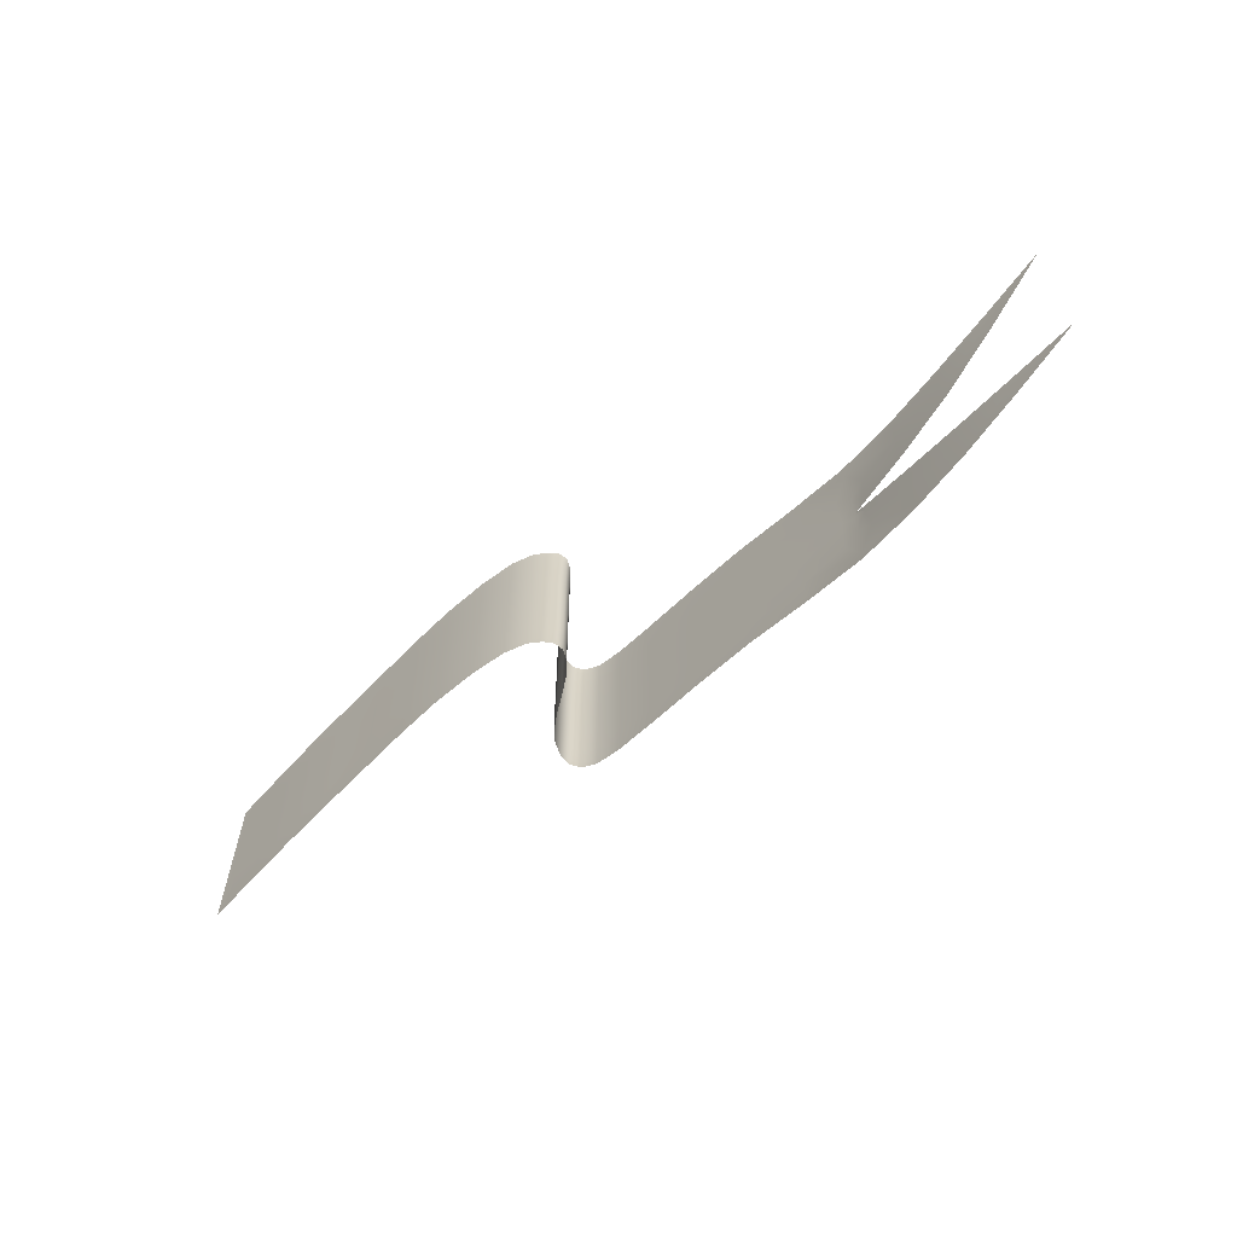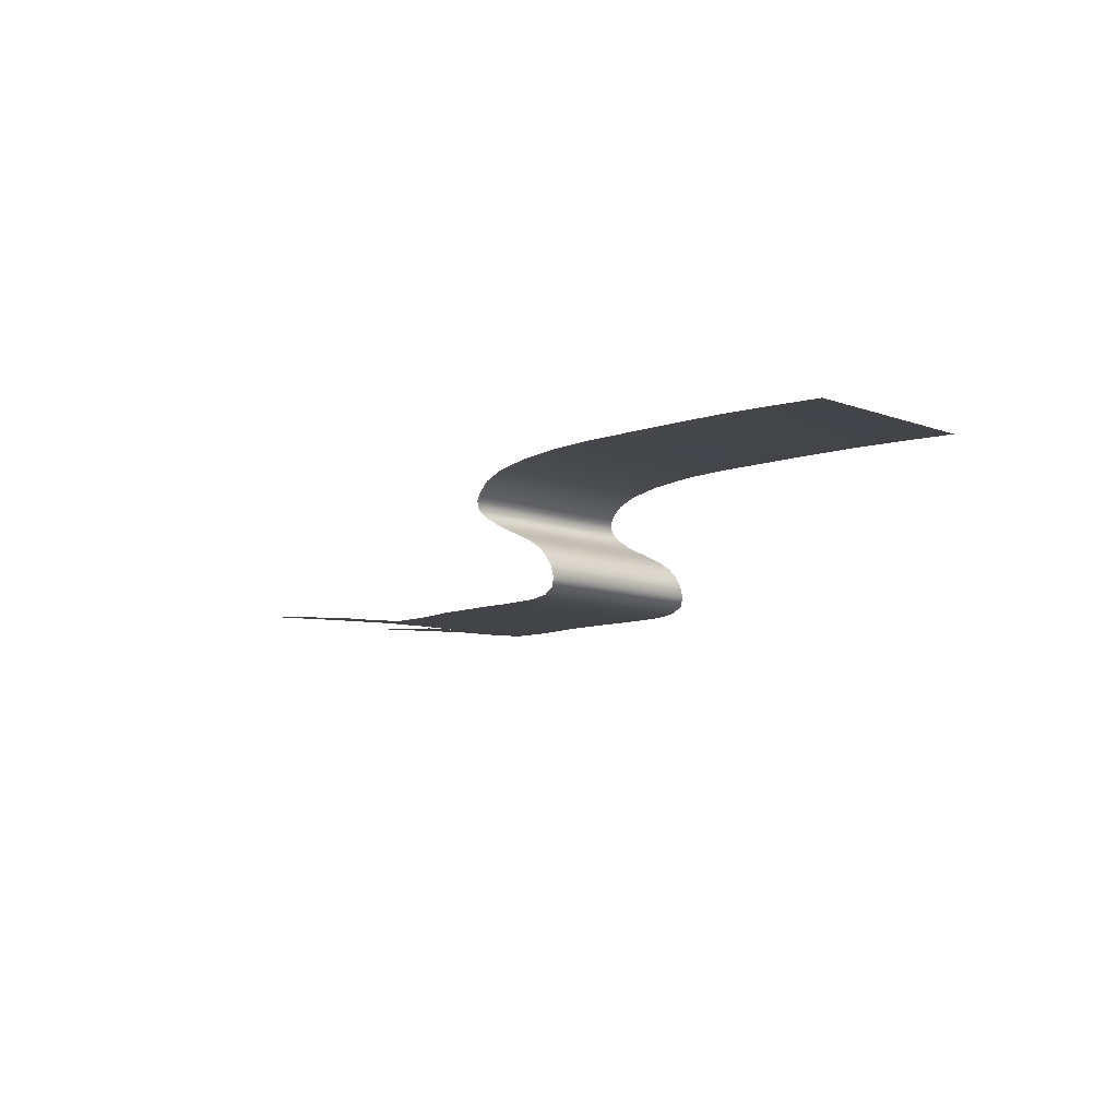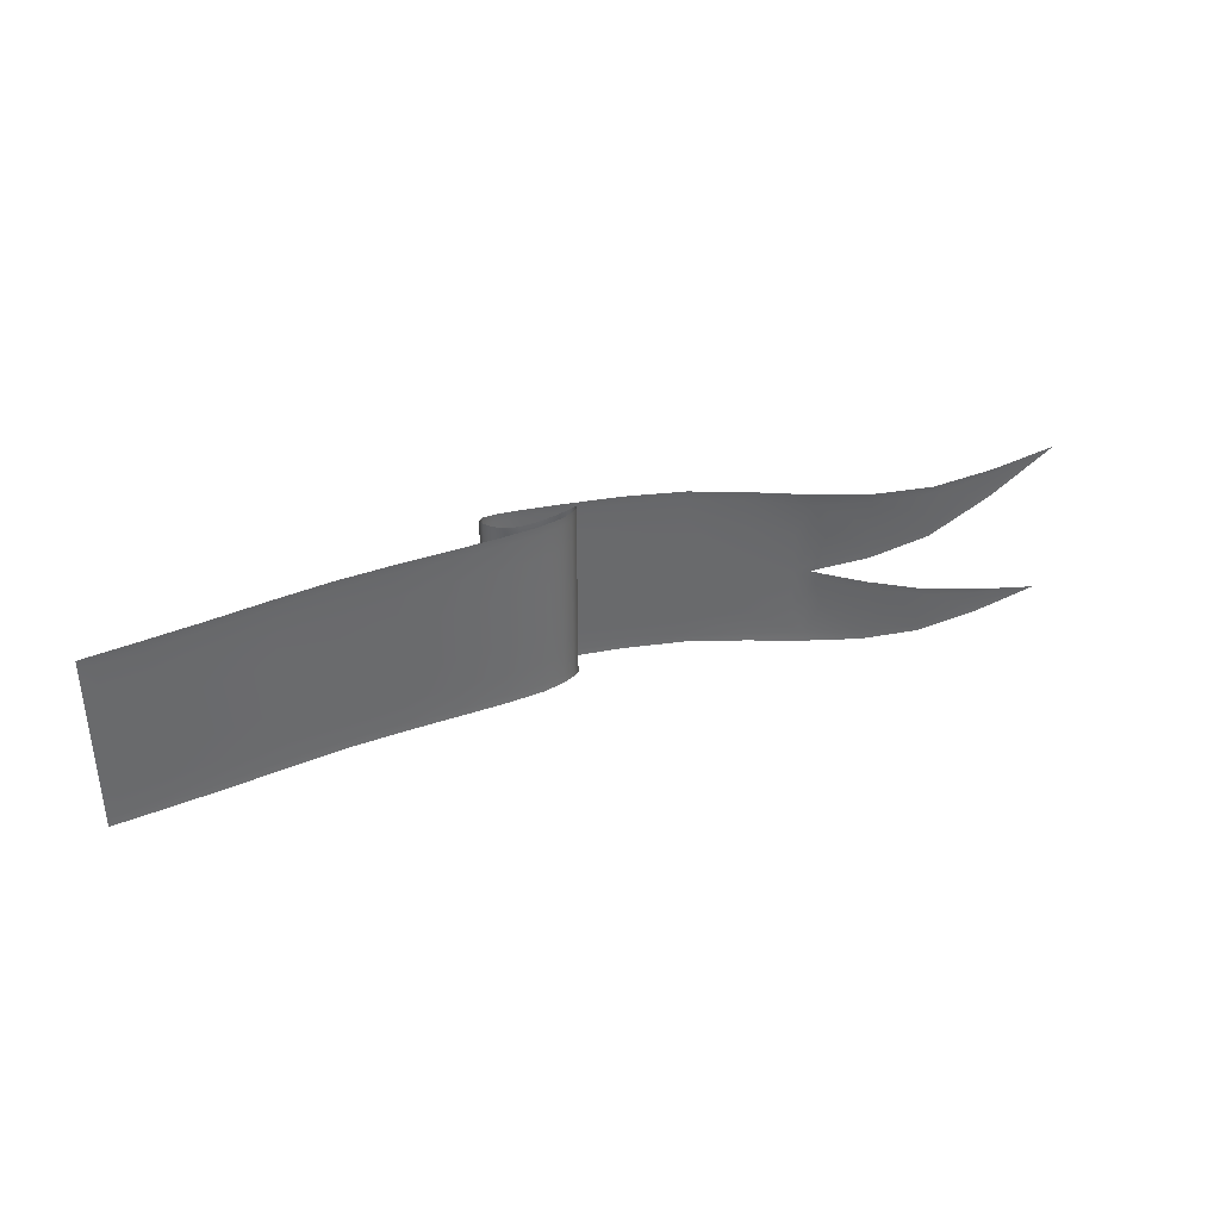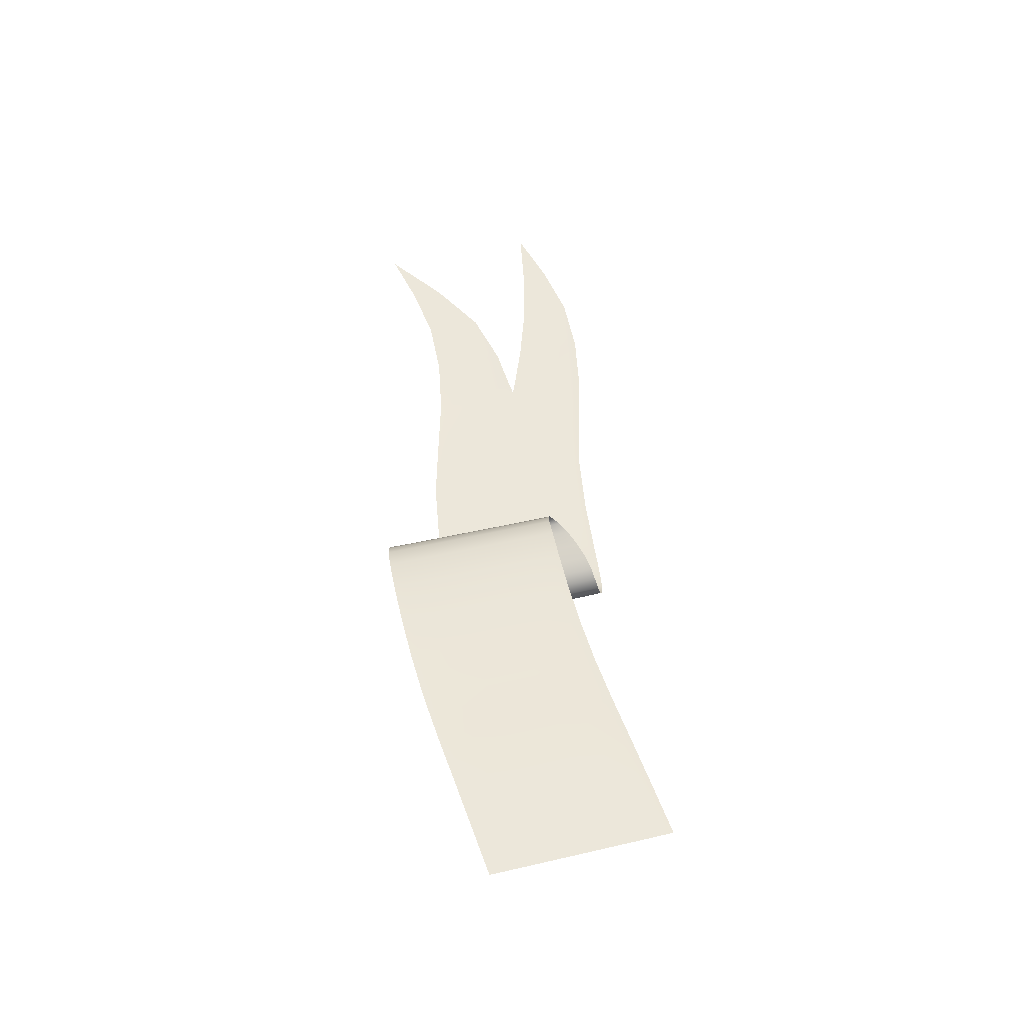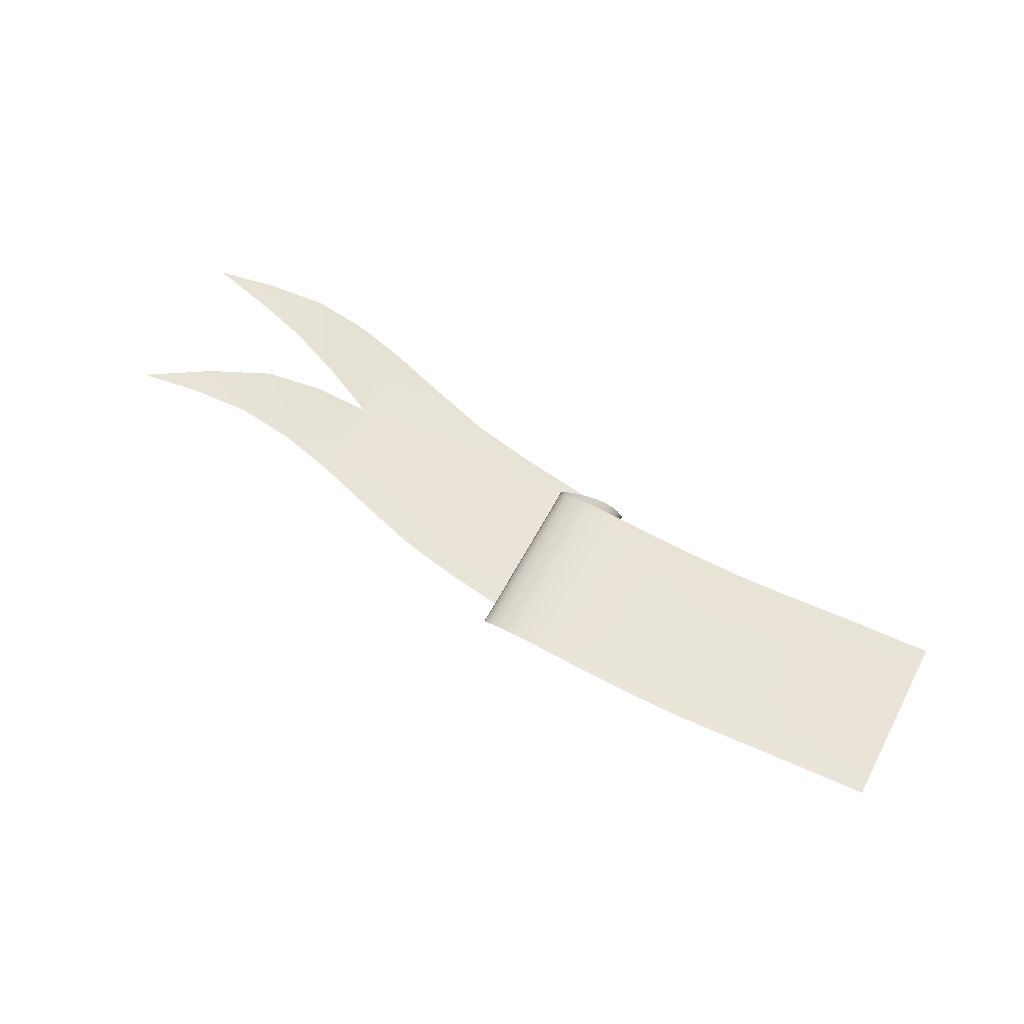
<metadata>
{"format":"obj","ext":"obj","renderer":"f3d","projection":"perspective","resolution":1024,"background":"white","views":[{"elev":-62.4,"azim":44.3,"up":"+Y"},{"elev":-10.4,"azim":-132.3,"up":"+Z"},{"elev":38.6,"azim":-25.0,"up":"+Y"},{"elev":47.3,"azim":-104.7,"up":"+Z"},{"elev":60.7,"azim":-152.1,"up":"+Z"}]}
</metadata>
<code>
o flag
v 7.675 20.14 9.694
v 8.381 20.19 9.711
v 9.051 20.19 9.728
v 9.604 20.16 9.692
v 9.841 20.12 9.597
v 9.911 20.07 9.496
v 9.84 19.97 9.393
v 9.649 19.87 9.281
v 9.523 19.83 9.166
v 9.495 19.79 9.018
v 9.644 19.74 8.926
v 10.08 19.66 8.927
v 10.89 19.5 8.97
v 7.675 19.79 9.694
v 8.381 19.84 9.711
v 9.051 19.84 9.728
v 9.604 19.8 9.692
v 9.841 19.77 9.597
v 9.91 19.71 9.496
v 9.84 19.61 9.393
v 9.649 19.51 9.281
v 9.523 19.46 9.166
v 9.495 19.4 9.018
v 9.644 19.34 8.926
v 10.08 19.26 8.927
v 10.89 19.14 8.97
v 7.056 20.47 9.664
v 11.69 19.13 9.016
v 7.056 19.38 9.664
v 7.056 19.75 9.664
v 7.675 20.52 9.695
v 7.674 19.42 9.695
v 9.84 20.35 9.393
v 9.649 20.24 9.28
v 9.649 19.15 9.28
v 9.84 19.24 9.393
v 9.644 20.11 8.927
v 10.08 20.05 8.927
v 10.08 18.94 8.927
v 9.644 19.01 8.927
v 12.6 18.74 9.159
v 8.381 20.57 9.712
v 8.381 19.47 9.712
v 9.051 20.57 9.729
v 9.051 19.47 9.729
v 9.604 20.54 9.692
v 9.604 19.43 9.692
v 9.842 20.5 9.597
v 9.841 19.4 9.597
v 9.911 20.45 9.496
v 9.911 19.34 9.496
v 9.523 20.21 9.165
v 9.523 19.11 9.165
v 10.9 19.92 8.971
v 10.9 18.82 8.971
v 11.78 19.64 9.029
v 11.78 18.6 9.029
v 9.496 20.16 9.018
v 9.496 19.07 9.018
v 12.6 18.47 9.159
v 12.6 19.57 9.158
v 12.6 19.27 9.158
v 13.25 19.66 9.231
v 13.25 18.59 9.238
v 7.056 20.1 9.664
v 11.86 19.03 9.036
v 11.87 19.15 9.037
v 9.051 20.63 9.73
v 8.724 20.57 9.723
v 8.723 19.48 9.723
v 9.051 19.42 9.73
v 9.605 20.59 9.694
v 9.357 20.55 9.719
v 9.357 19.45 9.718
v 9.605 19.38 9.694
v 9.843 20.56 9.598
v 9.755 20.52 9.649
v 9.755 19.42 9.648
v 9.843 19.34 9.598
v 9.894 20.48 9.546
v 9.893 19.37 9.546
v 9.493 20.19 9.091
v 9.493 19.09 9.091
v 11.78 19.73 9.034
v 11.34 19.79 8.996
v 11.34 18.71 8.996
v 11.78 18.52 9.034
v 12.61 19.62 9.16
v 12.19 19.58 9.094
v 12.19 18.5 9.094
v 12.61 18.42 9.161
v 12.99 18.51 9.208
v 13.34 18.57 9.249
v 13.34 19.73 9.241
v 12.99 19.63 9.204
v 12.61 19.23 9.161
v 12.99 19.47 9.204
v 13.34 19.68 9.241
v 7.321 19.76 9.678
v 7.674 19.59 9.694
v 9.649 19.31 9.281
v 9.84 19.41 9.393
v 10.08 19.08 8.927
v 9.644 19.15 8.926
v 12.57 19.41 9.155
v 8.381 19.63 9.711
v 9.051 19.64 9.728
v 9.604 19.6 9.692
v 9.841 19.56 9.597
v 9.91 19.51 9.496
v 9.523 19.26 9.166
v 10.9 18.96 8.971
v 11.3 19.09 8.993
v 11.3 19.36 8.993
v 9.495 19.21 9.018
v 11.89 18.8 9.04
v 11.67 18.85 9.014
v 11.79 19.05 9.023
v 12.2 19.2 9.096
v 11.89 19.38 9.041
v 12.57 18.6 9.155
v 7.321 20.12 9.678
v 7.675 20.35 9.694
v 8.381 20.4 9.711
v 9.051 20.4 9.728
v 9.604 20.37 9.692
v 9.841 20.33 9.597
v 9.911 20.28 9.496
v 9.84 20.18 9.393
v 9.649 20.08 9.281
v 9.523 20.04 9.166
v 9.495 20 9.018
v 9.644 19.95 8.926
v 10.08 19.88 8.927
v 10.9 19.73 8.971
v 11.67 19.42 9.015
v 12.2 18.87 9.096
v 11.9 19.05 9.044
v 11.91 19.11 9.045
v 11.79 19.15 9.023
v 11.8 19.1 9.026
v 8.03 20.17 9.704
v 8.381 20.01 9.711
v 8.03 19.82 9.704
v 7.675 19.97 9.694
v 8.724 20.2 9.723
v 9.051 20.01 9.728
v 8.724 19.84 9.723
v 9.357 20.18 9.718
v 9.604 19.98 9.692
v 9.357 19.82 9.718
v 9.755 20.14 9.648
v 9.841 19.94 9.597
v 9.755 19.78 9.648
v 9.893 20.1 9.546
v 9.91 19.89 9.496
v 9.893 19.74 9.546
v 9.894 20.02 9.445
v 9.84 19.79 9.393
v 9.894 19.67 9.445
v 9.748 19.91 9.337
v 9.649 19.69 9.281
v 9.748 19.56 9.337
v 9.574 19.84 9.226
v 9.523 19.64 9.166
v 9.574 19.48 9.226
v 9.493 19.81 9.091
v 9.495 19.59 9.018
v 9.493 19.43 9.091
v 9.542 19.77 8.962
v 9.644 19.54 8.926
v 9.542 19.37 8.962
v 9.815 19.71 8.917
v 10.08 19.46 8.927
v 9.815 19.31 8.917
v 10.46 19.59 8.946
v 10.86 19.32 8.969
v 10.46 19.2 8.946
v 6.966 20.47 9.66
v 7.056 20.31 9.664
v 6.966 20.1 9.66
v 7.056 20.53 9.665
v 7.675 20.58 9.696
v 7.321 20.49 9.679
v 7.056 19.32 9.665
v 7.321 19.4 9.678
v 7.674 19.37 9.696
v 6.966 19.37 9.661
v 6.966 19.74 9.66
v 7.056 19.54 9.664
v 7.056 19.92 9.664
v 8.381 20.62 9.713
v 8.03 20.55 9.704
v 8.03 19.45 9.704
v 8.381 19.42 9.713
v 9.842 20.4 9.392
v 9.894 20.4 9.445
v 9.913 20.51 9.496
v 9.65 20.3 9.279
v 9.748 20.29 9.337
v 9.524 20.26 9.165
v 9.574 20.22 9.226
v 9.65 19.09 9.279
v 9.575 19.13 9.226
v 9.525 19.06 9.165
v 9.842 19.19 9.391
v 9.748 19.19 9.337
v 9.913 19.29 9.496
v 9.894 19.3 9.445
v 9.645 20.16 8.929
v 9.542 20.14 8.962
v 9.497 20.22 9.019
v 10.08 20.1 8.929
v 9.815 20.08 8.918
v 10.9 19.98 8.973
v 10.46 20 8.947
v 10.08 18.9 8.929
v 10.46 18.9 8.947
v 10.9 18.77 8.973
v 9.645 18.96 8.928
v 9.816 18.98 8.918
v 9.498 19.02 9.019
v 9.542 19.04 8.962
v 12.61 18.78 9.162
v 13.34 18.62 9.249
v 12.99 18.65 9.208
v 8.03 19.99 9.704
v 8.724 20.02 9.723
v 9.357 20 9.718
v 9.755 19.96 9.648
v 9.893 19.92 9.546
v 9.894 19.84 9.445
v 9.748 19.73 9.337
v 9.574 19.66 9.226
v 9.493 19.62 9.091
v 9.542 19.57 8.962
v 9.815 19.5 8.917
v 10.46 19.39 8.946
v 6.966 20.3 9.66
v 7.321 20.55 9.68
v 7.321 19.34 9.68
v 6.966 19.53 9.66
v 6.966 19.92 9.66
v 8.03 20.6 9.706
v 8.03 19.4 9.706
v 9.896 20.46 9.444
v 9.749 20.35 9.336
v 9.576 20.28 9.225
v 9.576 19.07 9.225
v 9.749 19.14 9.335
v 9.896 19.24 9.444
v 9.543 20.19 8.963
v 9.815 20.14 8.92
v 10.46 20.06 8.948
v 10.46 18.85 8.948
v 9.816 18.93 8.92
v 9.543 18.99 8.963
v 13.02 18.68 9.214
v 8.724 20.63 9.725
v 8.723 19.42 9.725
v 9.357 20.61 9.72
v 9.357 19.4 9.72
v 9.756 20.57 9.65
v 9.756 19.36 9.65
v 9.895 20.54 9.547
v 9.895 19.32 9.547
v 9.495 20.25 9.091
v 9.495 19.04 9.091
v 11.34 19.86 8.998
v 11.34 18.65 8.998
v 12.19 19.65 9.095
v 12.19 18.44 9.095
v 13.03 18.49 9.214
v 13.02 19.67 9.21
v 13.03 19.45 9.21
v 7.321 19.56 9.678
v 9.748 19.36 9.337
v 9.816 19.12 8.918
v 12.88 19.5 9.193
v 8.03 19.61 9.704
v 8.723 19.64 9.723
v 9.357 19.62 9.718
v 9.755 19.58 9.648
v 9.893 19.54 9.546
v 9.574 19.28 9.226
v 10.46 19.03 8.946
v 11.19 19.25 8.987
v 9.493 19.24 9.091
v 9.894 19.46 9.445
v 9.542 19.18 8.962
v 11.79 18.9 9.022
v 12.2 19.39 9.094
v 12.88 18.58 9.196
v 7.321 20.33 9.678
v 8.03 20.38 9.704
v 8.724 20.4 9.723
v 9.357 20.38 9.718
v 9.755 20.35 9.648
v 9.893 20.31 9.546
v 9.894 20.23 9.445
v 9.748 20.12 9.337
v 9.574 20.05 9.226
v 9.493 20.02 9.091
v 9.542 19.98 8.962
v 9.815 19.92 8.917
v 10.46 19.82 8.946
v 7.321 19.94 9.678
v 11.34 18.88 8.996
v 11.34 19.58 8.995
v 6.967 20.52 9.661
v 6.967 19.32 9.661
v 13.45 19.75 9.252
v 13.45 18.59 9.261
v 12.2 18.93 9.097
v 12.2 19.13 9.098
v 11.79 19.1 9.024
v 11.81 19.1 9.027
v 11.79 19.31 9.022
v 12.2 18.69 9.094
f 1 142 227 145
f 142 2 143 227
f 227 143 15 144
f 145 227 144 14
f 2 146 228 143
f 146 3 147 228
f 228 147 16 148
f 143 228 148 15
f 3 149 229 147
f 149 4 150 229
f 229 150 17 151
f 147 229 151 16
f 4 152 230 150
f 152 5 153 230
f 230 153 18 154
f 150 230 154 17
f 5 155 231 153
f 155 6 156 231
f 231 156 19 157
f 153 231 157 18
f 6 158 232 156
f 158 7 159 232
f 232 159 20 160
f 156 232 160 19
f 7 161 233 159
f 161 8 162 233
f 233 162 21 163
f 159 233 163 20
f 8 164 234 162
f 164 9 165 234
f 234 165 22 166
f 162 234 166 21
f 9 167 235 165
f 167 10 168 235
f 235 168 23 169
f 165 235 169 22
f 10 170 236 168
f 170 11 171 236
f 236 171 24 172
f 168 236 172 23
f 11 173 237 171
f 173 12 174 237
f 237 174 25 175
f 171 237 175 24
f 12 176 238 174
f 176 13 177 238
f 238 177 26 178
f 174 238 178 25
f 179 27 180 239
f 239 180 65 181
f 27 182 240 184
f 184 240 183 31
f 185 29 186 241
f 241 186 32 187
f 29 188 242 190
f 190 242 189 30
f 30 189 243 191
f 191 243 181 65
f 31 183 244 193
f 193 244 192 42
f 187 32 194 245
f 245 194 43 195
f 196 33 197 246
f 246 197 50 198
f 33 196 247 200
f 200 247 199 34
f 34 199 248 202
f 202 248 201 52
f 203 35 204 249
f 249 204 53 205
f 35 203 250 207
f 207 250 206 36
f 36 206 251 209
f 209 251 208 51
f 210 37 211 252
f 252 211 58 212
f 37 210 253 214
f 214 253 213 38
f 38 213 254 216
f 216 254 215 54
f 217 39 218 255
f 255 218 55 219
f 39 217 256 221
f 221 256 220 40
f 40 220 257 223
f 223 257 222 59
f 41 224 258 226
f 226 258 225 64
f 42 192 259 69
f 69 259 68 44
f 195 43 70 260
f 260 70 45 71
f 44 68 261 73
f 73 261 72 46
f 71 45 74 262
f 262 74 47 75
f 46 72 263 77
f 77 263 76 48
f 75 47 78 264
f 264 78 49 79
f 48 76 265 80
f 80 265 198 50
f 79 49 81 266
f 266 81 51 208
f 52 201 267 82
f 82 267 212 58
f 205 53 83 268
f 268 83 59 222
f 54 215 269 85
f 85 269 84 56
f 219 55 86 270
f 270 86 57 87
f 56 84 271 89
f 89 271 88 61
f 87 57 90 272
f 272 90 60 91
f 91 60 92 273
f 273 92 64 93
f 61 88 274 95
f 95 274 94 63
f 96 62 97 275
f 275 97 63 98
f 29 190 276 186
f 190 30 99 276
f 276 99 14 100
f 186 276 100 32
f 20 163 277 102
f 163 21 101 277
f 277 101 35 207
f 102 277 207 36
f 24 175 278 104
f 175 25 103 278
f 278 103 39 221
f 104 278 221 40
f 61 95 279 105
f 63 97 279 95
f 62 105 279 97
f 14 144 280 100
f 144 15 106 280
f 280 106 43 194
f 100 280 194 32
f 15 148 281 106
f 148 16 107 281
f 281 107 45 70
f 106 281 70 43
f 16 151 282 107
f 151 17 108 282
f 282 108 47 74
f 107 282 74 45
f 17 154 283 108
f 154 18 109 283
f 283 109 49 78
f 108 283 78 47
f 18 157 284 109
f 157 19 110 284
f 284 110 51 81
f 109 284 81 49
f 21 166 285 101
f 166 22 111 285
f 285 111 53 204
f 101 285 204 35
f 25 178 286 103
f 178 26 112 286
f 286 112 55 218
f 103 286 218 39
f 28 113 287 114
f 26 177 287 113
f 13 114 287 177
f 22 169 288 111
f 169 23 115 288
f 288 115 59 83
f 111 288 83 53
f 19 160 289 110
f 160 20 102 289
f 289 102 36 209
f 110 289 209 51
f 23 172 290 115
f 172 24 104 290
f 290 104 40 223
f 115 290 223 59
f 66 116 291 118
f 57 117 291 116
f 28 118 291 117
f 56 89 292 120
f 89 61 105 292
f 292 105 62 119
f 120 292 119 67
f 60 121 293 92
f 41 226 293 121
f 64 92 293 226
f 1 122 294 123
f 122 65 180 294
f 294 180 27 184
f 123 294 184 31
f 31 193 295 123
f 193 42 124 295
f 295 124 2 142
f 123 295 142 1
f 42 69 296 124
f 69 44 125 296
f 296 125 3 146
f 124 296 146 2
f 44 73 297 125
f 73 46 126 297
f 297 126 4 149
f 125 297 149 3
f 46 77 298 126
f 77 48 127 298
f 298 127 5 152
f 126 298 152 4
f 48 80 299 127
f 80 50 128 299
f 299 128 6 155
f 127 299 155 5
f 50 197 300 128
f 197 33 129 300
f 300 129 7 158
f 128 300 158 6
f 33 200 301 129
f 200 34 130 301
f 301 130 8 161
f 129 301 161 7
f 34 202 302 130
f 202 52 131 302
f 302 131 9 164
f 130 302 164 8
f 52 82 303 131
f 82 58 132 303
f 303 132 10 167
f 131 303 167 9
f 58 211 304 132
f 211 37 133 304
f 304 133 11 170
f 132 304 170 10
f 37 214 305 133
f 214 38 134 305
f 305 134 12 173
f 133 305 173 11
f 38 216 306 134
f 216 54 135 306
f 306 135 13 176
f 134 306 176 12
f 14 99 307 145
f 99 30 191 307
f 307 191 65 122
f 145 307 122 1
f 57 86 308 117
f 86 55 112 308
f 308 112 26 113
f 117 308 113 28
f 28 114 309 136
f 114 13 135 309
f 309 135 54 85
f 136 309 85 56
f 27 179 310 182
f 29 185 311 188
f 63 94 312 98
f 64 225 313 93
f 314 224 41 137
f 138 314 137 66
f 139 67 119 315
f 315 119 62 96
f 28 140 316 118
f 67 141 316 140
f 66 118 316 141
f 317 138 66 141
f 139 317 141 67
f 56 120 318 136
f 67 140 318 120
f 28 136 318 140
f 60 90 319 121
f 90 57 116 319
f 319 116 66 137
f 121 319 137 41

</code>
